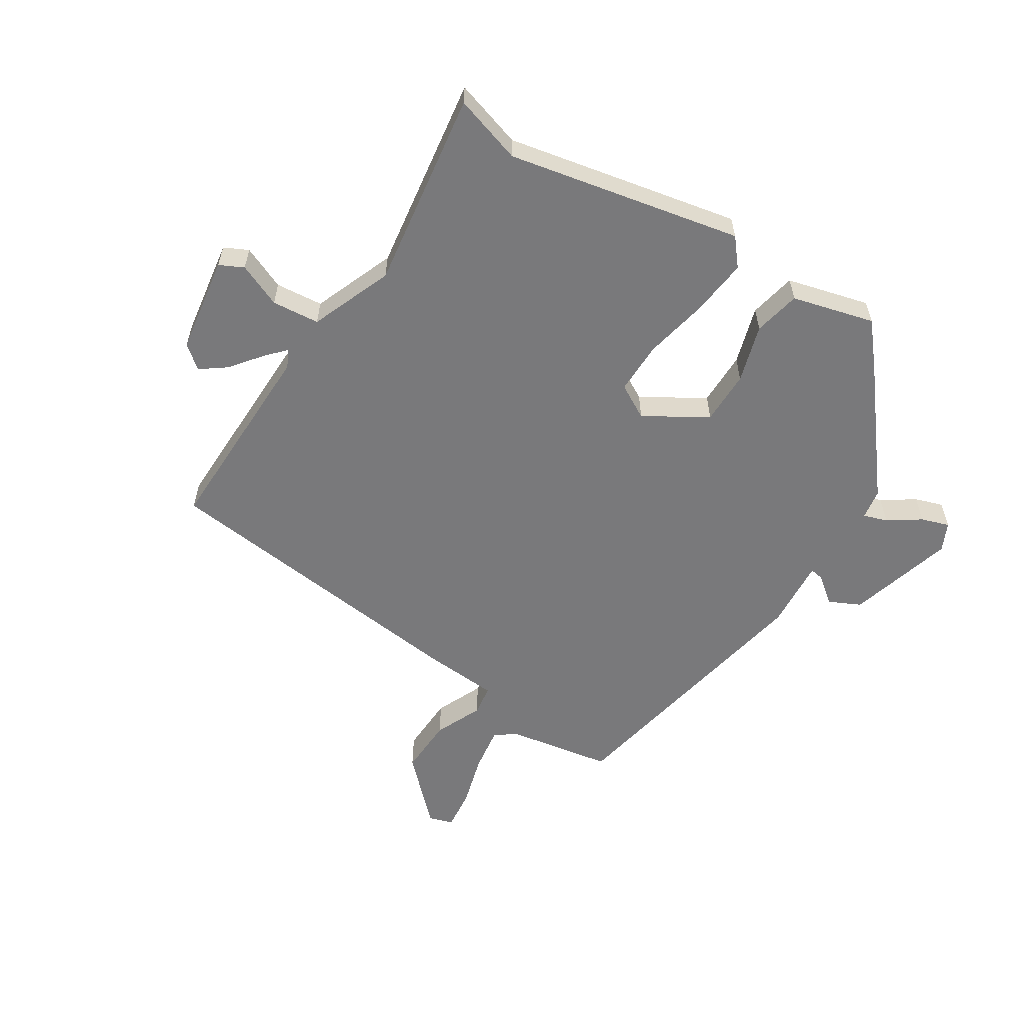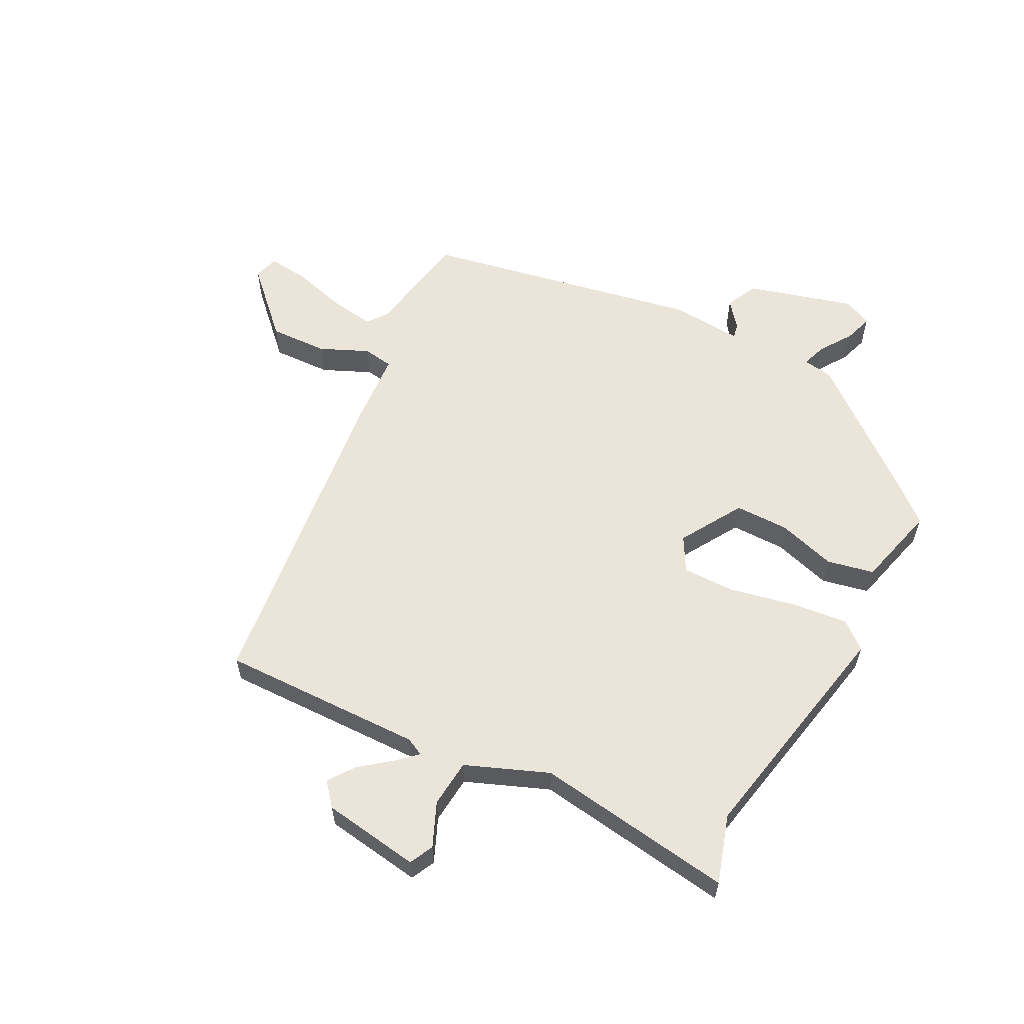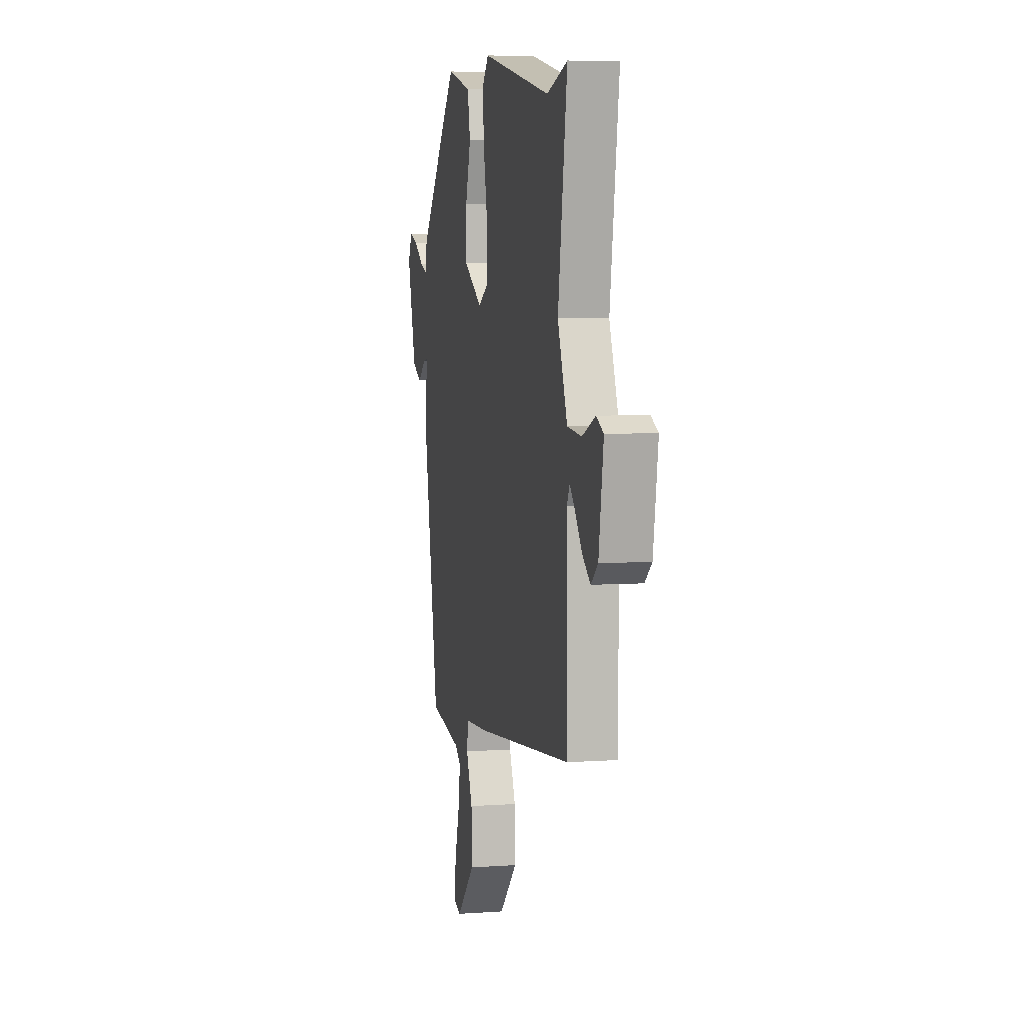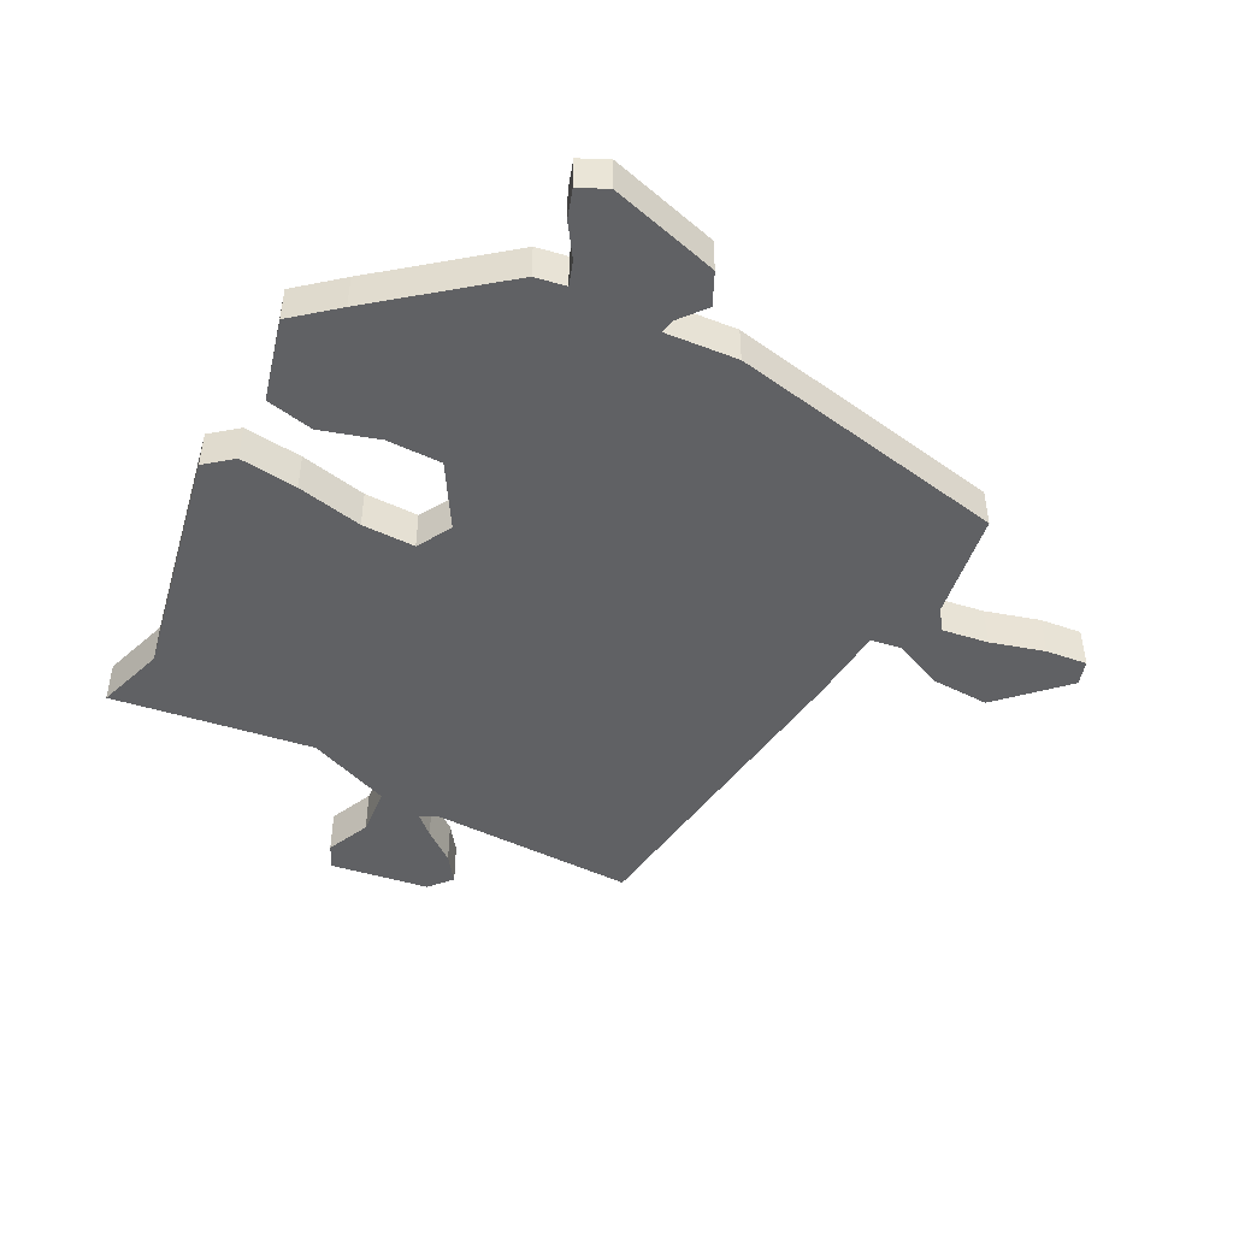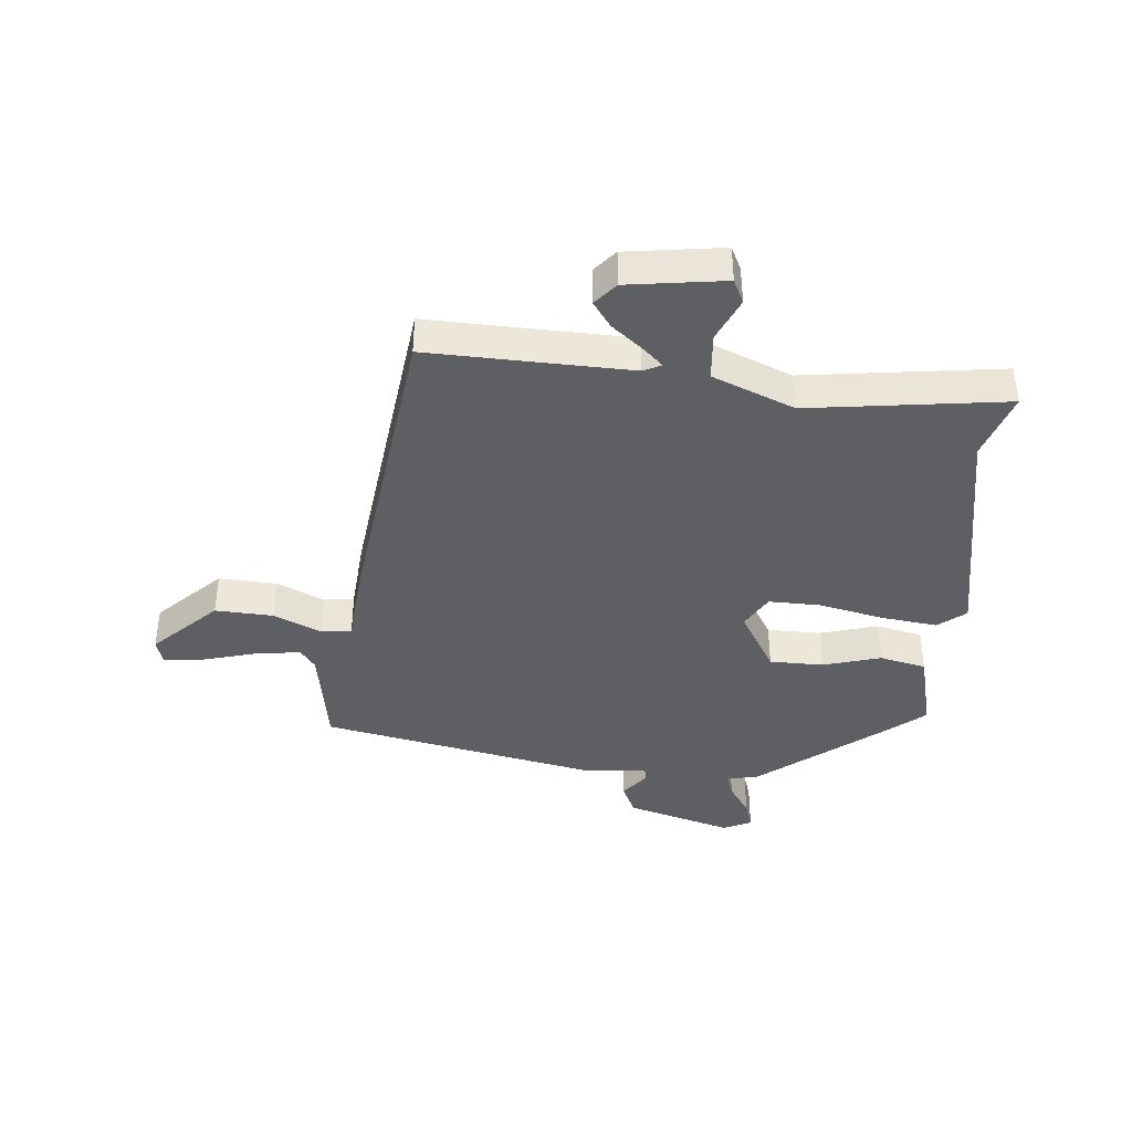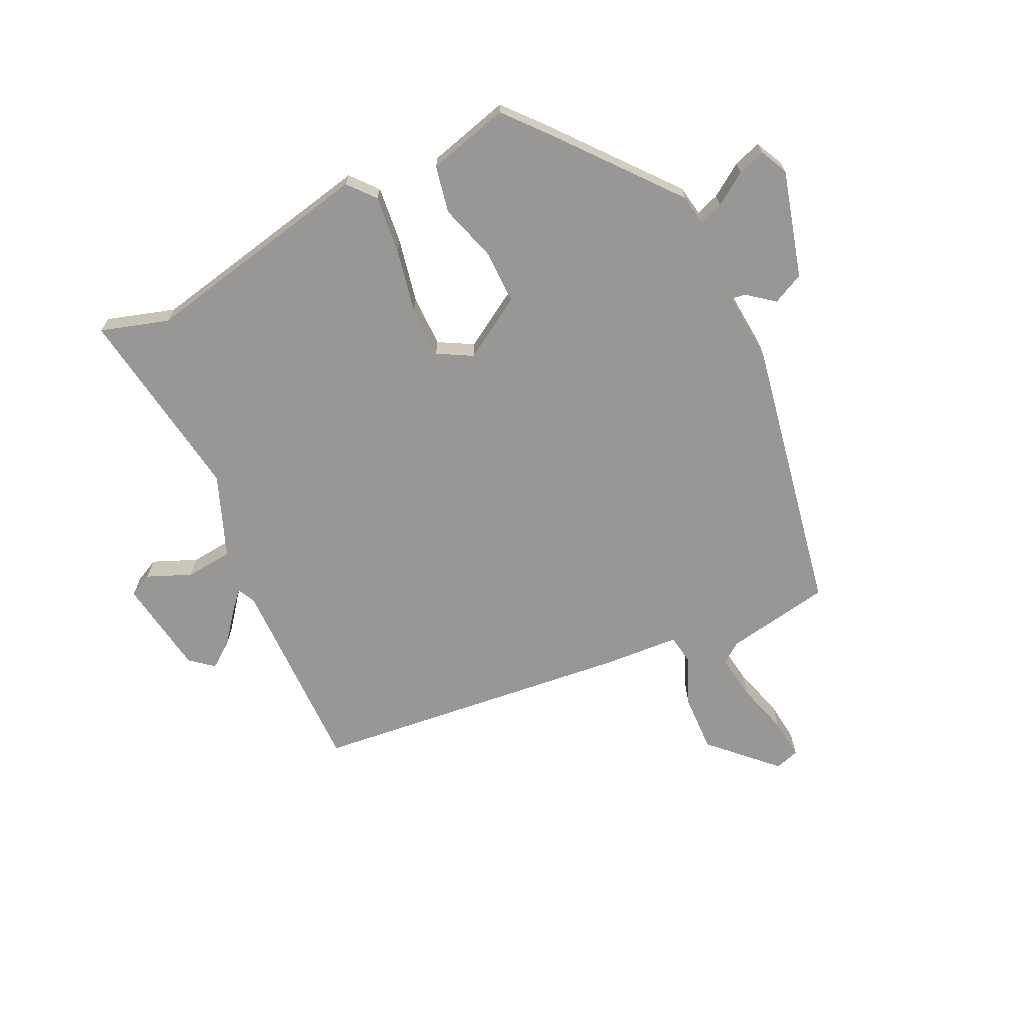
<metadata>
{"format":"obj","ext":"obj","renderer":"f3d","projection":"perspective","resolution":1024,"background":"white","views":[{"elev":-57.9,"azim":-32.7,"up":"+Y"},{"elev":58.9,"azim":-63.1,"up":"+Y"},{"elev":5.7,"azim":-102.2,"up":"+Z"},{"elev":-46.9,"azim":61.8,"up":"+Y"},{"elev":-40.0,"azim":-96.2,"up":"+Y"},{"elev":-68.2,"azim":25.4,"up":"+Y"}]}
</metadata>
<code>
v -0.512 0.07 -0.413
v -0.509 0.07 -0.073
v -0.524 0.07 -0.043
v -0.554 0.07 -0.076
v -0.595 0.07 -0.129
v -0.638 0.07 -0.161
v -0.677 0.07 -0.129
v -0.703 0.07 0.034
v -0.663 0.07 0.054
v -0.589 0.07 0.023
v -0.509 0.07 0.031
v -0.455 0.07 0.17
v -0.506 0.07 0.502
v -0.391 0.07 0.467
v 0.001 0.07 0.549
v 0.039 0.07 0.504
v 0.029 0.07 0.408
v 0.007 0.07 0.299
v 0.007 0.07 0.211
v 0.065 0.07 0.179
v 0.169 0.07 0.243
v 0.168 0.07 0.334
v 0.138 0.07 0.431
v 0.154 0.07 0.51
v 0.292 0.07 0.547
v 0.354 0.07 0.475
v 0.516 0.07 0.278
v 0.525 0.07 0.227
v 0.565 0.07 0.241
v 0.619 0.07 0.278
v 0.666 0.07 0.294
v 0.689 0.07 0.247
v 0.64 0.07 0.067
v 0.587 0.07 0.041
v 0.542 0.07 0.076
v 0.518 0.07 0.08
v 0.528 0.07 -0.039
v 0.442 0.07 -0.506
v 0.264 0.07 -0.538
v 0.23 0.07 -0.564
v 0.242 0.07 -0.64
v 0.268 0.07 -0.729
v 0.276 0.07 -0.798
v 0.235 0.07 -0.811
v 0.131 0.07 -0.709
v 0.134 0.07 -0.611
v 0.169 0.07 -0.53
v 0.161 0.07 -0.479
v 0.034 0.07 -0.471
v -0.512 0 -0.413
v -0.509 0 -0.073
v -0.524 0 -0.043
v -0.554 0 -0.076
v -0.595 0 -0.129
v -0.638 0 -0.161
v -0.677 0 -0.129
v -0.703 0 0.034
v -0.663 0 0.054
v -0.589 0 0.023
v -0.509 0 0.031
v -0.455 0 0.17
v -0.506 0 0.502
v -0.391 0 0.467
v 0.001 0 0.549
v 0.039 0 0.504
v 0.029 0 0.408
v 0.007 0 0.299
v 0.007 0 0.211
v 0.065 0 0.179
v 0.169 0 0.243
v 0.168 0 0.334
v 0.138 0 0.431
v 0.154 0 0.51
v 0.292 0 0.547
v 0.354 0 0.475
v 0.516 0 0.278
v 0.525 0 0.227
v 0.565 0 0.241
v 0.619 0 0.278
v 0.666 0 0.294
v 0.689 0 0.247
v 0.64 0 0.067
v 0.587 0 0.041
v 0.542 0 0.076
v 0.518 0 0.08
v 0.528 0 -0.039
v 0.442 0 -0.506
v 0.264 0 -0.538
v 0.23 0 -0.564
v 0.242 0 -0.64
v 0.268 0 -0.729
v 0.276 0 -0.798
v 0.235 0 -0.811
v 0.131 0 -0.709
v 0.134 0 -0.611
v 0.169 0 -0.53
v 0.161 0 -0.479
v 0.034 0 -0.471
f 48 49 1 2
f 44 45 46 47
f 44 47 48
f 41 42 43 44
f 40 41 44 48
f 39 40 48
f 36 37 38 39
f 36 39 48 2
f 32 33 34 35
f 32 35 36
f 29 30 31 32
f 28 29 32 36
f 22 23 24 25
f 21 22 25 26
f 15 16 17 18
f 14 15 18 19
f 12 13 14 19
f 11 12 19 20
f 7 8 9 10
f 7 10 11
f 4 5 6 7
f 3 4 7 11
f 2 3 11 20
f 28 36 2 20
f 21 26 27 28
f 20 21 28
f 51 50 98 97
f 96 95 94 93
f 97 96 93
f 93 92 91 90
f 97 93 90 89
f 97 89 88
f 88 87 86 85
f 51 97 88 85
f 84 83 82 81
f 85 84 81
f 81 80 79 78
f 85 81 78 77
f 74 73 72 71
f 75 74 71 70
f 67 66 65 64
f 68 67 64 63
f 68 63 62 61
f 69 68 61 60
f 59 58 57 56
f 60 59 56
f 56 55 54 53
f 60 56 53 52
f 69 60 52 51
f 69 51 85 77
f 77 76 75 70
f 77 70 69
f 1 50 51 2
f 2 51 52 3
f 3 52 53 4
f 4 53 54 5
f 5 54 55 6
f 6 55 56 7
f 7 56 57 8
f 8 57 58 9
f 9 58 59 10
f 10 59 60 11
f 11 60 61 12
f 12 61 62 13
f 13 62 63 14
f 14 63 64 15
f 15 64 65 16
f 16 65 66 17
f 17 66 67 18
f 18 67 68 19
f 19 68 69 20
f 20 69 70 21
f 21 70 71 22
f 22 71 72 23
f 23 72 73 24
f 24 73 74 25
f 25 74 75 26
f 26 75 76 27
f 27 76 77 28
f 28 77 78 29
f 29 78 79 30
f 30 79 80 31
f 31 80 81 32
f 32 81 82 33
f 33 82 83 34
f 34 83 84 35
f 35 84 85 36
f 36 85 86 37
f 37 86 87 38
f 38 87 88 39
f 39 88 89 40
f 40 89 90 41
f 41 90 91 42
f 42 91 92 43
f 43 92 93 44
f 44 93 94 45
f 45 94 95 46
f 46 95 96 47
f 47 96 97 48
f 48 97 98 49
f 49 98 50 1

</code>
